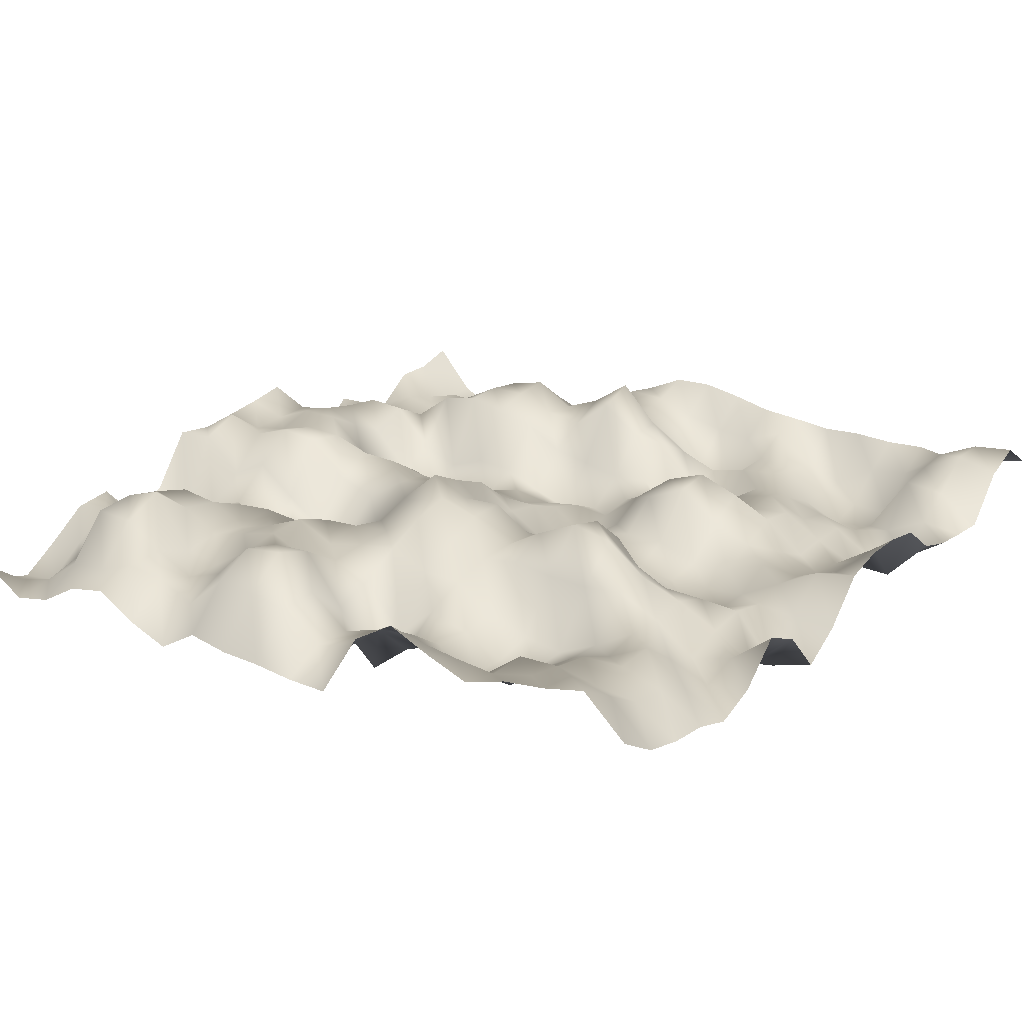
<metadata>
{"format":"obj","ext":"obj","renderer":"f3d","projection":"perspective","resolution":1024,"background":"white","views":[{"elev":21.4,"azim":125.8,"up":"+Y"}]}
</metadata>
<code>
o TerrainMesh
v -5 0.2847 -5
v -4.5 0.5982 -5
v -4 0.3958 -5
v -3.5 -0.1576 -5
v -3 -0.1327 -5
v -2.5 -0.09102 -5
v -2 0.03391 -5
v -1.5 0.385 -5
v -1 0.4558 -5
v -0.5 0.4488 -5
v 0 0.3232 -5
v 0.5 -0.1694 -5
v 1 -0.4581 -5
v 1.5 0.06457 -5
v 2 0.2631 -5
v 2.5 -0.1824 -5
v 3 -0.3585 -5
v 3.5 -0.2175 -5
v 4 -0.1784 -5
v 4.5 -0.06439 -5
v 5 0.2216 -5
v -5 0.197 -4.5
v -4.5 0.5429 -4.5
v -4 0.5354 -4.5
v -3.5 0.1675 -4.5
v -3 -0.07785 -4.5
v -2.5 -0.4094 -4.5
v -2 -0.4798 -4.5
v -1.5 0.03678 -4.5
v -1 0.03557 -4.5
v -0.5 0.0699 -4.5
v 0 0.2302 -4.5
v 0.5 -0.1527 -4.5
v 1 -0.6037 -4.5
v 1.5 -0.3823 -4.5
v 2 -0.1269 -4.5
v 2.5 -0.2615 -4.5
v 3 -0.103 -4.5
v 3.5 0.06518 -4.5
v 4 0.136 -4.5
v 4.5 0.4038 -4.5
v 5 0.6666 -4.5
v -5 0.0963 -4
v -4.5 0.3203 -4
v -4 0.2768 -4
v -3.5 0.2233 -4
v -3 -0.3161 -4
v -2.5 -0.5305 -4
v -2 -0.4647 -4
v -1.5 -0.2805 -4
v -1 -0.2396 -4
v -0.5 -0.1089 -4
v 0 -0.03618 -4
v 0.5 -0.1259 -4
v 1 -0.03482 -4
v 1.5 -0.1022 -4
v 2 -0.2652 -4
v 2.5 -0.07911 -4
v 3 0.2474 -4
v 3.5 0.2158 -4
v 4 0.1808 -4
v 4.5 0.4939 -4
v 5 0.5531 -4
v -5 0.1782 -3.5
v -4.5 -0.06348 -3.5
v -4 -0.5149 -3.5
v -3.5 -0.526 -3.5
v -3 -0.4258 -3.5
v -2.5 -0.2374 -3.5
v -2 -0.2487 -3.5
v -1.5 -0.2833 -3.5
v -1 -0.07648 -3.5
v -0.5 -0.0795 -3.5
v 0 -0.3025 -3.5
v 0.5 -0.3034 -3.5
v 1 -0.004634 -3.5
v 1.5 0.1414 -3.5
v 2 0.07983 -3.5
v 2.5 0.1001 -3.5
v 3 0.003007 -3.5
v 3.5 0.1955 -3.5
v 4 0.2729 -3.5
v 4.5 0.3592 -3.5
v 5 0.4884 -3.5
v -5 0.153 -3
v -4.5 -0.1251 -3
v -4 -0.4764 -3
v -3.5 -0.6001 -3
v -3 -0.3117 -3
v -2.5 -0.2226 -3
v -2 0.02918 -3
v -1.5 0.09006 -3
v -1 -0.09334 -3
v -0.5 -0.2716 -3
v 0 -0.3471 -3
v 0.5 -0.4306 -3
v 1 0.01002 -3
v 1.5 0.3189 -3
v 2 0.2995 -3
v 2.5 -0.1811 -3
v 3 -0.1546 -3
v 3.5 -0.08416 -3
v 4 0.254 -3
v 4.5 0.238 -3
v 5 0.3353 -3
v -5 0.1768 -2.5
v -4.5 -0.4186 -2.5
v -4 -0.4138 -2.5
v -3.5 -0.3879 -2.5
v -3 -0.1782 -2.5
v -2.5 -0.001064 -2.5
v -2 -0.02961 -2.5
v -1.5 0.3226 -2.5
v -1 0.07232 -2.5
v -0.5 -0.2956 -2.5
v 0 -0.3574 -2.5
v 0.5 -0.2713 -2.5
v 1 0.2415 -2.5
v 1.5 0.667 -2.5
v 2 0.247 -2.5
v 2.5 -0.4091 -2.5
v 3 -0.4291 -2.5
v 3.5 -0.4398 -2.5
v 4 -0.1117 -2.5
v 4.5 0.281 -2.5
v 5 0.512 -2.5
v -5 0.153 -2
v -4.5 -0.2358 -2
v -4 -0.1944 -2
v -3.5 -0.09122 -2
v -3 -0.1636 -2
v -2.5 -0.1126 -2
v -2 -0.04317 -2
v -1.5 0.4973 -2
v -1 0.4288 -2
v -0.5 -0.1332 -2
v 0 -0.3309 -2
v 0.5 0.2533 -2
v 1 0.6452 -2
v 1.5 0.758 -2
v 2 0.2607 -2
v 2.5 -0.3492 -2
v 3 -0.4588 -2
v 3.5 -0.4328 -2
v 4 -0.1768 -2
v 4.5 0.3459 -2
v 5 0.723 -2
v -5 0.2036 -1.5
v -4.5 0.1122 -1.5
v -4 -0.116 -1.5
v -3.5 -0.1405 -1.5
v -3 -0.6205 -1.5
v -2.5 -0.4903 -1.5
v -2 -0.1701 -1.5
v -1.5 0.3242 -1.5
v -1 0.2285 -1.5
v -0.5 -0.1329 -1.5
v 0 -0.2395 -1.5
v 0.5 0.0882 -1.5
v 1 0.3085 -1.5
v 1.5 0.5325 -1.5
v 2 0.322 -1.5
v 2.5 -0.1668 -1.5
v 3 -0.2493 -1.5
v 3.5 -0.2142 -1.5
v 4 0.1079 -1.5
v 4.5 0.3821 -1.5
v 5 0.43 -1.5
v -5 0.2444 -1
v -4.5 -0.06923 -1
v -4 -0.5151 -1
v -3.5 -0.2537 -1
v -3 -0.3744 -1
v -2.5 -0.5989 -1
v -2 -0.327 -1
v -1.5 -0.04235 -1
v -1 -0.2791 -1
v -0.5 -0.2514 -1
v 0 -0.185 -1
v 0.5 -0.03038 -1
v 1 0.2165 -1
v 1.5 0.2495 -1
v 2 0.2292 -1
v 2.5 0.107 -1
v 3 -0.09554 -1
v 3.5 -0.4063 -1
v 4 0.0359 -1
v 4.5 0.02167 -1
v 5 -0.3511 -1
v -5 0.3566 -0.5
v -4.5 -0.01231 -0.5
v -4 -0.4559 -0.5
v -3.5 -0.06663 -0.5
v -3 0.1696 -0.5
v -2.5 -0.2293 -0.5
v -2 -0.3541 -0.5
v -1.5 -0.4261 -0.5
v -1 -0.5656 -0.5
v -0.5 -0.4772 -0.5
v 0 -0.2869 -0.5
v 0.5 0.02307 -0.5
v 1 0.5217 -0.5
v 1.5 0.5186 -0.5
v 2 0.3115 -0.5
v 2.5 0.1203 -0.5
v 3 -0.4975 -0.5
v 3.5 -0.7838 -0.5
v 4 -0.1155 -0.5
v 4.5 -0.1087 -0.5
v 5 -0.3462 -0.5
v -5 0.4423 0
v -4.5 0.09423 0
v -4 -0.1241 0
v -3.5 0.2404 0
v -3 0.2172 0
v -2.5 -0.2684 0
v -2 -0.5963 0
v -1.5 -0.3833 0
v -1 -0.253 0
v -0.5 -0.07429 0
v 0 0 0
v 0.5 0.1163 0
v 1 0.4954 0
v 1.5 0.6497 0
v 2 0.5284 0
v 2.5 0.2958 0
v 3 0.04497 0
v 3.5 -0.127 0
v 4 0.2503 0
v 4.5 0.2122 0
v 5 -0.2975 0
v -5 0.4243 0.5
v -4.5 0.2596 0.5
v -4 0.1755 0.5
v -3.5 0.732 0.5
v -3 0.5512 0.5
v -2.5 -0.1657 0.5
v -2 -0.7033 0.5
v -1.5 -0.4597 0.5
v -1 -0.3093 0.5
v -0.5 -0.06775 0.5
v 0 0.2955 0.5
v 0.5 0.4772 0.5
v 1 0.7022 0.5
v 1.5 0.512 0.5
v 2 0.2506 0.5
v 2.5 0.2336 0.5
v 3 0.1921 0.5
v 3.5 0.4814 0.5
v 4 0.632 0.5
v 4.5 0.2852 0.5
v 5 -0.282 0.5
v -5 0.1986 1
v -4.5 0.2811 1
v -4 0.00536 1
v -3.5 0.4002 1
v -3 0.1872 1
v -2.5 -0.07702 1
v -2 -0.5467 1
v -1.5 -0.3835 1
v -1 -0.2397 1
v -0.5 -0.02834 1
v 0 0.1603 1
v 0.5 0.3542 1
v 1 0.2791 1
v 1.5 0.1184 1
v 2 0.2078 1
v 2.5 0.1223 1
v 3 0.1133 1
v 3.5 0.4498 1
v 4 0.5617 1
v 4.5 0.3055 1
v 5 -0.1982 1
v -5 -0.3162 1.5
v -4.5 0.007837 1.5
v -4 -0.1315 1.5
v -3.5 0.2128 1.5
v -3 0.265 1.5
v -2.5 0.2053 1.5
v -2 -0.3324 1.5
v -1.5 -0.5724 1.5
v -1 -0.4068 1.5
v -0.5 -0.1752 1.5
v 0 0.1824 1.5
v 0.5 0.2188 1.5
v 1 -0.1692 1.5
v 1.5 -0.3242 1.5
v 2 0.1747 1.5
v 2.5 0.3404 1.5
v 3 0.3113 1.5
v 3.5 0.2423 1.5
v 4 0.111 1.5
v 4.5 -0.1032 1.5
v 5 -0.4843 1.5
v -5 -0.5058 2
v -4.5 -0.1923 2
v -4 0.1313 2
v -3.5 0.4926 2
v -3 0.4505 2
v -2.5 0.3285 2
v -2 -0.3099 2
v -1.5 -0.5935 2
v -1 -0.5016 2
v -0.5 -0.01812 2
v 0 0.2736 2
v 0.5 -0.0869 2
v 1 -0.4705 2
v 1.5 -0.5041 2
v 2 0.04317 2
v 2.5 0.1415 2
v 3 0.1899 2
v 3.5 -0.06267 2
v 4 -0.05524 2
v 4.5 0.1014 2
v 5 -0.3013 2
v -5 -0.5582 2.5
v -4.5 -0.381 2.5
v -4 0.01106 2.5
v -3.5 0.3797 2.5
v -3 0.4384 2.5
v -2.5 0.4117 2.5
v -2 -0.48 2.5
v -1.5 -0.6707 2.5
v -1 -0.461 2.5
v -0.5 -0.1424 2.5
v 0 0.2902 2.5
v 0.5 0.07445 2.5
v 1 -0.4858 2.5
v 1.5 -0.4964 2.5
v 2 0.08819 2.5
v 2.5 0.001064 2.5
v 3 0.05818 2.5
v 3.5 0.02073 2.5
v 4 0.1687 2.5
v 4.5 0.1394 2.5
v 5 -0.02213 2.5
v -5 -0.393 3
v -4.5 -0.3948 3
v -4 -0.1532 3
v -3.5 0.01138 3
v -3 0.1871 3
v -2.5 0.3206 3
v -2 -0.276 3
v -1.5 -0.5073 3
v -1 -0.4113 3
v -0.5 0.09392 3
v 0 0.4482 3
v 0.5 0.5203 3
v 1 -0.161 3
v 1.5 -0.5551 3
v 2 0.0446 3
v 2.5 0.2333 3
v 3 0.3117 3
v 3.5 0.6807 3
v 4 0.4509 3
v 4.5 -0.0339 3
v 5 -0.1144 3
v -5 -0.5416 3.5
v -4.5 -0.4937 3.5
v -4 -0.2398 3.5
v -3.5 -0.2955 3.5
v -3 -0.3719 3.5
v -2.5 -0.03304 3.5
v -2 0.2031 3.5
v -1.5 -0.02451 3.5
v -1 0.2206 3.5
v -0.5 0.4772 3.5
v 0 0.4653 3.5
v 0.5 0.5666 3.5
v 1 0.2026 3.5
v 1.5 -0.1897 3.5
v 2 -0.1249 3.5
v 2.5 0.2991 3.5
v 3 0.4294 3.5
v 3.5 0.526 3.5
v 4 0.4774 3.5
v 4.5 -0.07937 3.5
v 5 -0.394 3.5
v -5 -0.7189 4
v -4.5 -0.5934 4
v -4 -0.2229 4
v -3.5 -0.3374 4
v -3 -0.3459 4
v -2.5 -0.04859 4
v -2 0.2347 4
v -1.5 0.2879 4
v -1 0.3807 4
v -0.5 0.4727 4
v 0 0.3406 4
v 0.5 0.407 4
v 1 -0.03228 4
v 1.5 -0.3778 4
v 2 -0.3847 4
v 2.5 -0.01845 4
v 3 0.1187 4
v 3.5 -0.2054 4
v 4 -0.2768 4
v 4.5 -0.4192 4
v 5 -0.4935 4
v -5 -0.4734 4.5
v -4.5 -0.476 4.5
v -4 -0.3491 4.5
v -3.5 -0.2138 4.5
v -3 -0.3012 4.5
v -2.5 -0.05392 4.5
v -2 -0.2895 4.5
v -1.5 -0.01776 4.5
v -1 0.2877 4.5
v -0.5 0.2778 4.5
v 0 0.2533 4.5
v 0.5 0.5858 4.5
v 1 0.3965 4.5
v 1.5 -0.5048 4.5
v 2 -0.5967 4.5
v 2.5 -0.3995 4.5
v 3 -0.03178 4.5
v 3.5 -0.3627 4.5
v 4 -0.7191 4.5
v 4.5 -0.5429 4.5
v 5 -0.1925 4.5
v -5 0.07958 5
v -4.5 -0.06309 5
v -4 -0.06965 5
v -3.5 -0.4123 5
v -3 -0.3991 5
v -2.5 -0.07391 5
v -2 -0.482 5
v -1.5 -0.231 5
v -1 0.5089 5
v -0.5 0.425 5
v 0 0.3607 5
v 0.5 0.3034 5
v 1 0.3621 5
v 1.5 -0.3059 5
v 2 -0.5744 5
v 2.5 -0.06197 5
v 3 -0.1242 5
v 3.5 -0.4707 5
v 4 -0.784 5
v 4.5 -0.6422 5
v 5 -0.2847 5
f 1 2 22
f 2 23 22
f 2 3 23
f 3 24 23
f 3 4 24
f 4 25 24
f 4 5 25
f 5 26 25
f 5 6 26
f 6 27 26
f 6 7 27
f 7 28 27
f 7 8 28
f 8 29 28
f 8 9 29
f 9 30 29
f 9 10 30
f 10 31 30
f 10 11 31
f 11 32 31
f 11 12 32
f 12 33 32
f 12 13 33
f 13 34 33
f 13 14 34
f 14 35 34
f 14 15 35
f 15 36 35
f 15 16 36
f 16 37 36
f 16 17 37
f 17 38 37
f 17 18 38
f 18 39 38
f 18 19 39
f 19 40 39
f 19 20 40
f 20 41 40
f 20 21 41
f 21 42 41
f 22 23 43
f 23 44 43
f 23 24 44
f 24 45 44
f 24 25 45
f 25 46 45
f 25 26 46
f 26 47 46
f 26 27 47
f 27 48 47
f 27 28 48
f 28 49 48
f 28 29 49
f 29 50 49
f 29 30 50
f 30 51 50
f 30 31 51
f 31 52 51
f 31 32 52
f 32 53 52
f 32 33 53
f 33 54 53
f 33 34 54
f 34 55 54
f 34 35 55
f 35 56 55
f 35 36 56
f 36 57 56
f 36 37 57
f 37 58 57
f 37 38 58
f 38 59 58
f 38 39 59
f 39 60 59
f 39 40 60
f 40 61 60
f 40 41 61
f 41 62 61
f 41 42 62
f 42 63 62
f 43 44 64
f 44 65 64
f 44 45 65
f 45 66 65
f 45 46 66
f 46 67 66
f 46 47 67
f 47 68 67
f 47 48 68
f 48 69 68
f 48 49 69
f 49 70 69
f 49 50 70
f 50 71 70
f 50 51 71
f 51 72 71
f 51 52 72
f 52 73 72
f 52 53 73
f 53 74 73
f 53 54 74
f 54 75 74
f 54 55 75
f 55 76 75
f 55 56 76
f 56 77 76
f 56 57 77
f 57 78 77
f 57 58 78
f 58 79 78
f 58 59 79
f 59 80 79
f 59 60 80
f 60 81 80
f 60 61 81
f 61 82 81
f 61 62 82
f 62 83 82
f 62 63 83
f 63 84 83
f 64 65 85
f 65 86 85
f 65 66 86
f 66 87 86
f 66 67 87
f 67 88 87
f 67 68 88
f 68 89 88
f 68 69 89
f 69 90 89
f 69 70 90
f 70 91 90
f 70 71 91
f 71 92 91
f 71 72 92
f 72 93 92
f 72 73 93
f 73 94 93
f 73 74 94
f 74 95 94
f 74 75 95
f 75 96 95
f 75 76 96
f 76 97 96
f 76 77 97
f 77 98 97
f 77 78 98
f 78 99 98
f 78 79 99
f 79 100 99
f 79 80 100
f 80 101 100
f 80 81 101
f 81 102 101
f 81 82 102
f 82 103 102
f 82 83 103
f 83 104 103
f 83 84 104
f 84 105 104
f 85 86 106
f 86 107 106
f 86 87 107
f 87 108 107
f 87 88 108
f 88 109 108
f 88 89 109
f 89 110 109
f 89 90 110
f 90 111 110
f 90 91 111
f 91 112 111
f 91 92 112
f 92 113 112
f 92 93 113
f 93 114 113
f 93 94 114
f 94 115 114
f 94 95 115
f 95 116 115
f 95 96 116
f 96 117 116
f 96 97 117
f 97 118 117
f 97 98 118
f 98 119 118
f 98 99 119
f 99 120 119
f 99 100 120
f 100 121 120
f 100 101 121
f 101 122 121
f 101 102 122
f 102 123 122
f 102 103 123
f 103 124 123
f 103 104 124
f 104 125 124
f 104 105 125
f 105 126 125
f 106 107 127
f 107 128 127
f 107 108 128
f 108 129 128
f 108 109 129
f 109 130 129
f 109 110 130
f 110 131 130
f 110 111 131
f 111 132 131
f 111 112 132
f 112 133 132
f 112 113 133
f 113 134 133
f 113 114 134
f 114 135 134
f 114 115 135
f 115 136 135
f 115 116 136
f 116 137 136
f 116 117 137
f 117 138 137
f 117 118 138
f 118 139 138
f 118 119 139
f 119 140 139
f 119 120 140
f 120 141 140
f 120 121 141
f 121 142 141
f 121 122 142
f 122 143 142
f 122 123 143
f 123 144 143
f 123 124 144
f 124 145 144
f 124 125 145
f 125 146 145
f 125 126 146
f 126 147 146
f 127 128 148
f 128 149 148
f 128 129 149
f 129 150 149
f 129 130 150
f 130 151 150
f 130 131 151
f 131 152 151
f 131 132 152
f 132 153 152
f 132 133 153
f 133 154 153
f 133 134 154
f 134 155 154
f 134 135 155
f 135 156 155
f 135 136 156
f 136 157 156
f 136 137 157
f 137 158 157
f 137 138 158
f 138 159 158
f 138 139 159
f 139 160 159
f 139 140 160
f 140 161 160
f 140 141 161
f 141 162 161
f 141 142 162
f 142 163 162
f 142 143 163
f 143 164 163
f 143 144 164
f 144 165 164
f 144 145 165
f 145 166 165
f 145 146 166
f 146 167 166
f 146 147 167
f 147 168 167
f 148 149 169
f 149 170 169
f 149 150 170
f 150 171 170
f 150 151 171
f 151 172 171
f 151 152 172
f 152 173 172
f 152 153 173
f 153 174 173
f 153 154 174
f 154 175 174
f 154 155 175
f 155 176 175
f 155 156 176
f 156 177 176
f 156 157 177
f 157 178 177
f 157 158 178
f 158 179 178
f 158 159 179
f 159 180 179
f 159 160 180
f 160 181 180
f 160 161 181
f 161 182 181
f 161 162 182
f 162 183 182
f 162 163 183
f 163 184 183
f 163 164 184
f 164 185 184
f 164 165 185
f 165 186 185
f 165 166 186
f 166 187 186
f 166 167 187
f 167 188 187
f 167 168 188
f 168 189 188
f 169 170 190
f 170 191 190
f 170 171 191
f 171 192 191
f 171 172 192
f 172 193 192
f 172 173 193
f 173 194 193
f 173 174 194
f 174 195 194
f 174 175 195
f 175 196 195
f 175 176 196
f 176 197 196
f 176 177 197
f 177 198 197
f 177 178 198
f 178 199 198
f 178 179 199
f 179 200 199
f 179 180 200
f 180 201 200
f 180 181 201
f 181 202 201
f 181 182 202
f 182 203 202
f 182 183 203
f 183 204 203
f 183 184 204
f 184 205 204
f 184 185 205
f 185 206 205
f 185 186 206
f 186 207 206
f 186 187 207
f 187 208 207
f 187 188 208
f 188 209 208
f 188 189 209
f 189 210 209
f 190 191 211
f 191 212 211
f 191 192 212
f 192 213 212
f 192 193 213
f 193 214 213
f 193 194 214
f 194 215 214
f 194 195 215
f 195 216 215
f 195 196 216
f 196 217 216
f 196 197 217
f 197 218 217
f 197 198 218
f 198 219 218
f 198 199 219
f 199 220 219
f 199 200 220
f 200 221 220
f 200 201 221
f 201 222 221
f 201 202 222
f 202 223 222
f 202 203 223
f 203 224 223
f 203 204 224
f 204 225 224
f 204 205 225
f 205 226 225
f 205 206 226
f 206 227 226
f 206 207 227
f 207 228 227
f 207 208 228
f 208 229 228
f 208 209 229
f 209 230 229
f 209 210 230
f 210 231 230
f 211 212 232
f 212 233 232
f 212 213 233
f 213 234 233
f 213 214 234
f 214 235 234
f 214 215 235
f 215 236 235
f 215 216 236
f 216 237 236
f 216 217 237
f 217 238 237
f 217 218 238
f 218 239 238
f 218 219 239
f 219 240 239
f 219 220 240
f 220 241 240
f 220 221 241
f 221 242 241
f 221 222 242
f 222 243 242
f 222 223 243
f 223 244 243
f 223 224 244
f 224 245 244
f 224 225 245
f 225 246 245
f 225 226 246
f 226 247 246
f 226 227 247
f 227 248 247
f 227 228 248
f 228 249 248
f 228 229 249
f 229 250 249
f 229 230 250
f 230 251 250
f 230 231 251
f 231 252 251
f 232 233 253
f 233 254 253
f 233 234 254
f 234 255 254
f 234 235 255
f 235 256 255
f 235 236 256
f 236 257 256
f 236 237 257
f 237 258 257
f 237 238 258
f 238 259 258
f 238 239 259
f 239 260 259
f 239 240 260
f 240 261 260
f 240 241 261
f 241 262 261
f 241 242 262
f 242 263 262
f 242 243 263
f 243 264 263
f 243 244 264
f 244 265 264
f 244 245 265
f 245 266 265
f 245 246 266
f 246 267 266
f 246 247 267
f 247 268 267
f 247 248 268
f 248 269 268
f 248 249 269
f 249 270 269
f 249 250 270
f 250 271 270
f 250 251 271
f 251 272 271
f 251 252 272
f 252 273 272
f 253 254 274
f 254 275 274
f 254 255 275
f 255 276 275
f 255 256 276
f 256 277 276
f 256 257 277
f 257 278 277
f 257 258 278
f 258 279 278
f 258 259 279
f 259 280 279
f 259 260 280
f 260 281 280
f 260 261 281
f 261 282 281
f 261 262 282
f 262 283 282
f 262 263 283
f 263 284 283
f 263 264 284
f 264 285 284
f 264 265 285
f 265 286 285
f 265 266 286
f 266 287 286
f 266 267 287
f 267 288 287
f 267 268 288
f 268 289 288
f 268 269 289
f 269 290 289
f 269 270 290
f 270 291 290
f 270 271 291
f 271 292 291
f 271 272 292
f 272 293 292
f 272 273 293
f 273 294 293
f 274 275 295
f 275 296 295
f 275 276 296
f 276 297 296
f 276 277 297
f 277 298 297
f 277 278 298
f 278 299 298
f 278 279 299
f 279 300 299
f 279 280 300
f 280 301 300
f 280 281 301
f 281 302 301
f 281 282 302
f 282 303 302
f 282 283 303
f 283 304 303
f 283 284 304
f 284 305 304
f 284 285 305
f 285 306 305
f 285 286 306
f 286 307 306
f 286 287 307
f 287 308 307
f 287 288 308
f 288 309 308
f 288 289 309
f 289 310 309
f 289 290 310
f 290 311 310
f 290 291 311
f 291 312 311
f 291 292 312
f 292 313 312
f 292 293 313
f 293 314 313
f 293 294 314
f 294 315 314
f 295 296 316
f 296 317 316
f 296 297 317
f 297 318 317
f 297 298 318
f 298 319 318
f 298 299 319
f 299 320 319
f 299 300 320
f 300 321 320
f 300 301 321
f 301 322 321
f 301 302 322
f 302 323 322
f 302 303 323
f 303 324 323
f 303 304 324
f 304 325 324
f 304 305 325
f 305 326 325
f 305 306 326
f 306 327 326
f 306 307 327
f 307 328 327
f 307 308 328
f 308 329 328
f 308 309 329
f 309 330 329
f 309 310 330
f 310 331 330
f 310 311 331
f 311 332 331
f 311 312 332
f 312 333 332
f 312 313 333
f 313 334 333
f 313 314 334
f 314 335 334
f 314 315 335
f 315 336 335
f 316 317 337
f 317 338 337
f 317 318 338
f 318 339 338
f 318 319 339
f 319 340 339
f 319 320 340
f 320 341 340
f 320 321 341
f 321 342 341
f 321 322 342
f 322 343 342
f 322 323 343
f 323 344 343
f 323 324 344
f 324 345 344
f 324 325 345
f 325 346 345
f 325 326 346
f 326 347 346
f 326 327 347
f 327 348 347
f 327 328 348
f 328 349 348
f 328 329 349
f 329 350 349
f 329 330 350
f 330 351 350
f 330 331 351
f 331 352 351
f 331 332 352
f 332 353 352
f 332 333 353
f 333 354 353
f 333 334 354
f 334 355 354
f 334 335 355
f 335 356 355
f 335 336 356
f 336 357 356
f 337 338 358
f 338 359 358
f 338 339 359
f 339 360 359
f 339 340 360
f 340 361 360
f 340 341 361
f 341 362 361
f 341 342 362
f 342 363 362
f 342 343 363
f 343 364 363
f 343 344 364
f 344 365 364
f 344 345 365
f 345 366 365
f 345 346 366
f 346 367 366
f 346 347 367
f 347 368 367
f 347 348 368
f 348 369 368
f 348 349 369
f 349 370 369
f 349 350 370
f 350 371 370
f 350 351 371
f 351 372 371
f 351 352 372
f 352 373 372
f 352 353 373
f 353 374 373
f 353 354 374
f 354 375 374
f 354 355 375
f 355 376 375
f 355 356 376
f 356 377 376
f 356 357 377
f 357 378 377
f 358 359 379
f 359 380 379
f 359 360 380
f 360 381 380
f 360 361 381
f 361 382 381
f 361 362 382
f 362 383 382
f 362 363 383
f 363 384 383
f 363 364 384
f 364 385 384
f 364 365 385
f 365 386 385
f 365 366 386
f 366 387 386
f 366 367 387
f 367 388 387
f 367 368 388
f 368 389 388
f 368 369 389
f 369 390 389
f 369 370 390
f 370 391 390
f 370 371 391
f 371 392 391
f 371 372 392
f 372 393 392
f 372 373 393
f 373 394 393
f 373 374 394
f 374 395 394
f 374 375 395
f 375 396 395
f 375 376 396
f 376 397 396
f 376 377 397
f 377 398 397
f 377 378 398
f 378 399 398
f 379 380 400
f 380 401 400
f 380 381 401
f 381 402 401
f 381 382 402
f 382 403 402
f 382 383 403
f 383 404 403
f 383 384 404
f 384 405 404
f 384 385 405
f 385 406 405
f 385 386 406
f 386 407 406
f 386 387 407
f 387 408 407
f 387 388 408
f 388 409 408
f 388 389 409
f 389 410 409
f 389 390 410
f 390 411 410
f 390 391 411
f 391 412 411
f 391 392 412
f 392 413 412
f 392 393 413
f 393 414 413
f 393 394 414
f 394 415 414
f 394 395 415
f 395 416 415
f 395 396 416
f 396 417 416
f 396 397 417
f 397 418 417
f 397 398 418
f 398 419 418
f 398 399 419
f 399 420 419
f 400 401 421
f 401 422 421
f 401 402 422
f 402 423 422
f 402 403 423
f 403 424 423
f 403 404 424
f 404 425 424
f 404 405 425
f 405 426 425
f 405 406 426
f 406 427 426
f 406 407 427
f 407 428 427
f 407 408 428
f 408 429 428
f 408 409 429
f 409 430 429
f 409 410 430
f 410 431 430
f 410 411 431
f 411 432 431
f 411 412 432
f 412 433 432
f 412 413 433
f 413 434 433
f 413 414 434
f 414 435 434
f 414 415 435
f 415 436 435
f 415 416 436
f 416 437 436
f 416 417 437
f 417 438 437
f 417 418 438
f 418 439 438
f 418 419 439
f 419 440 439
f 419 420 440
f 420 441 440

</code>
